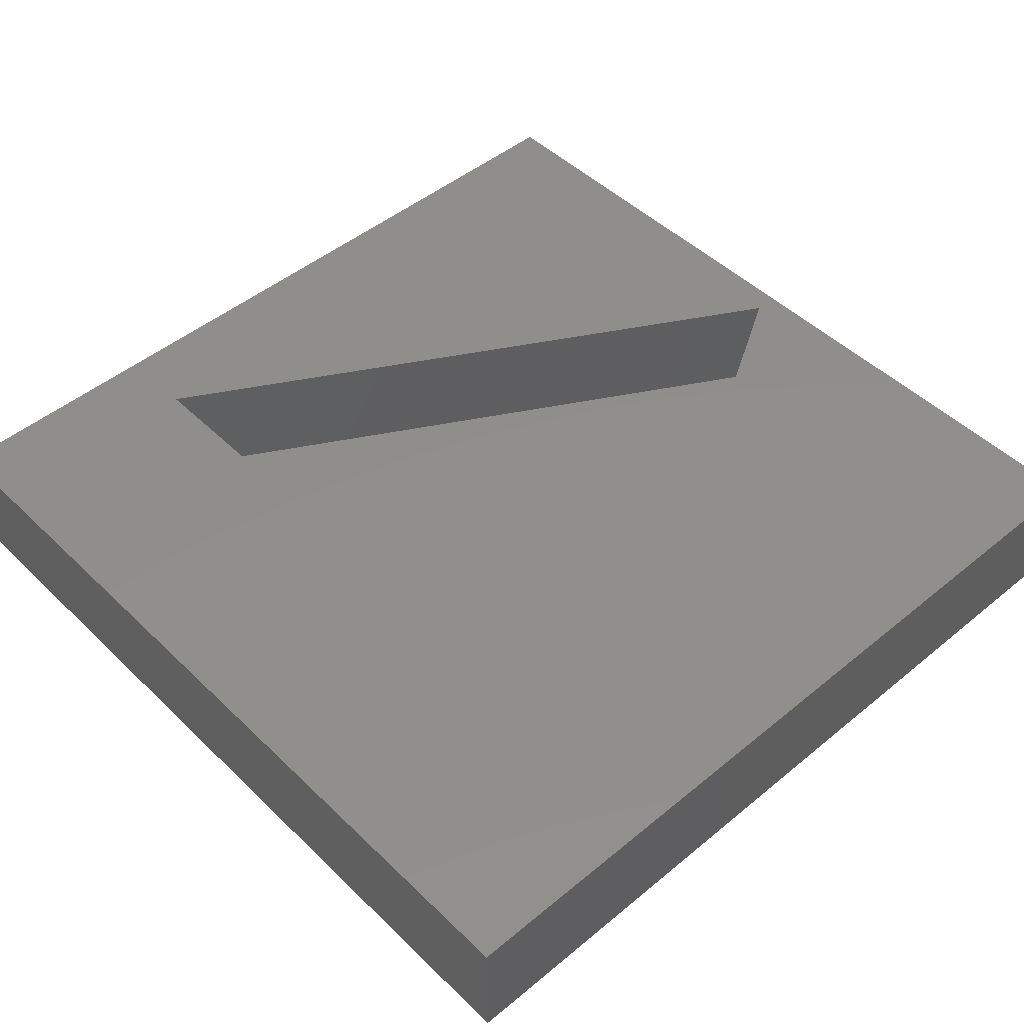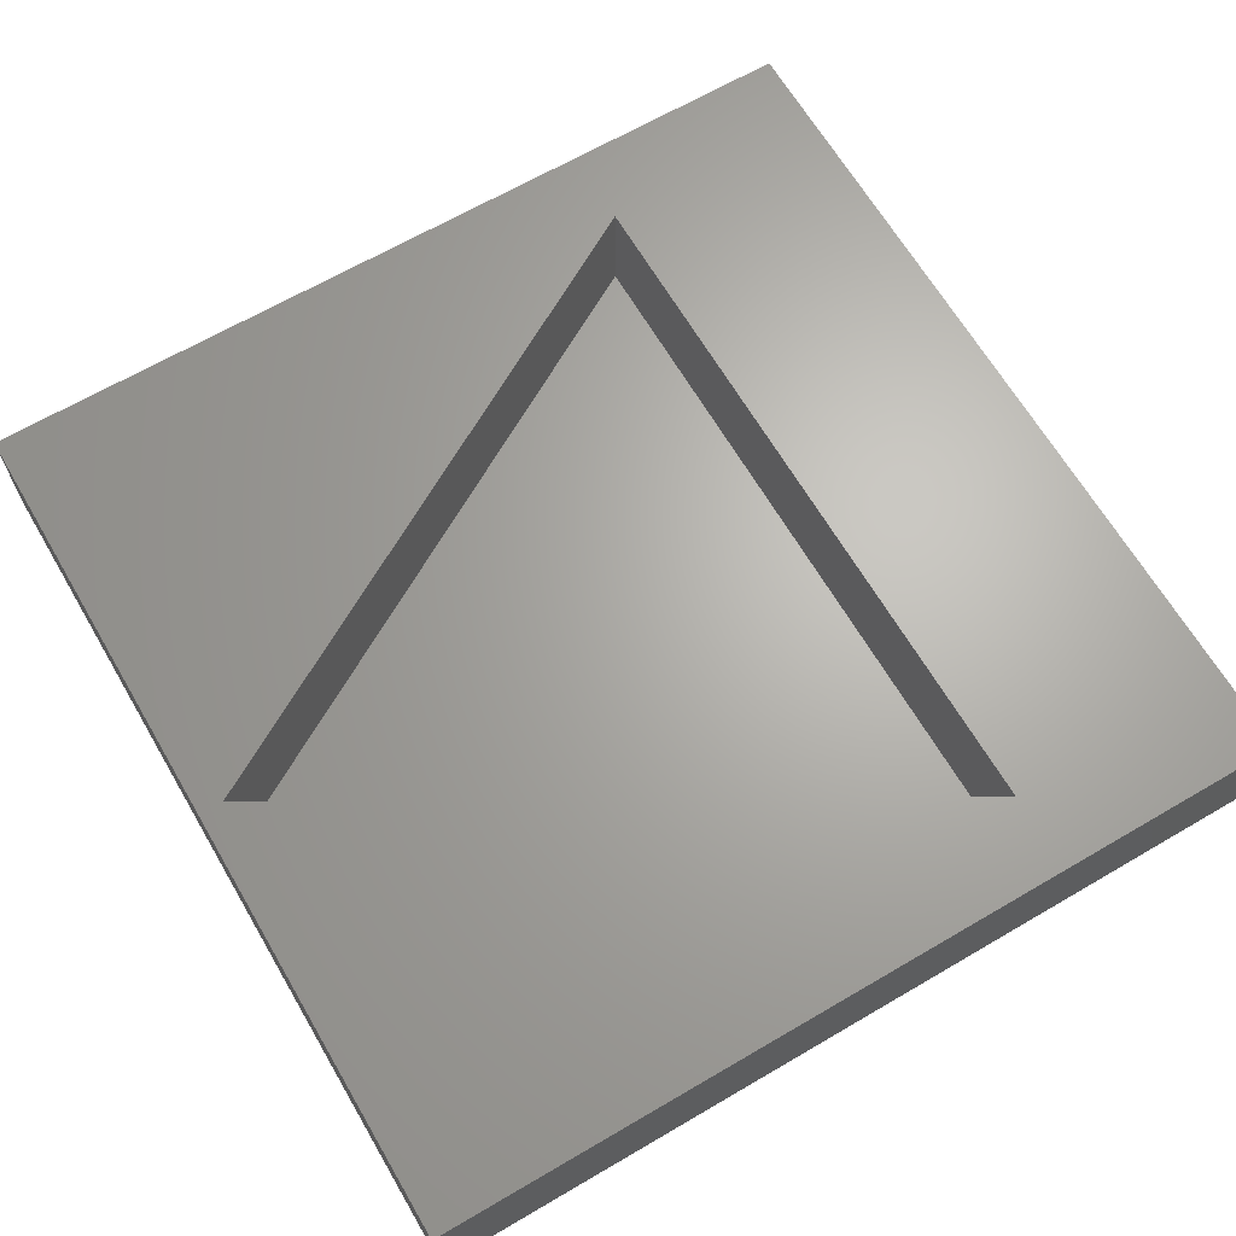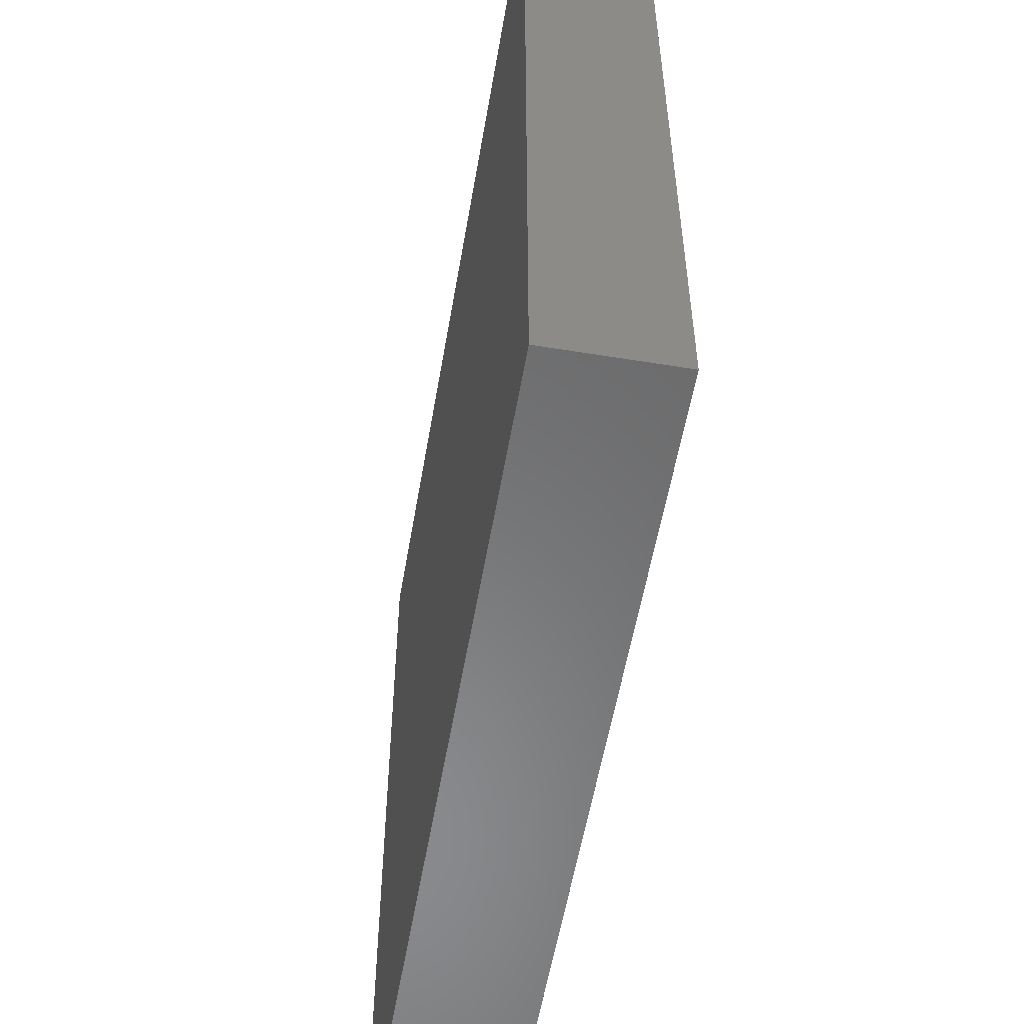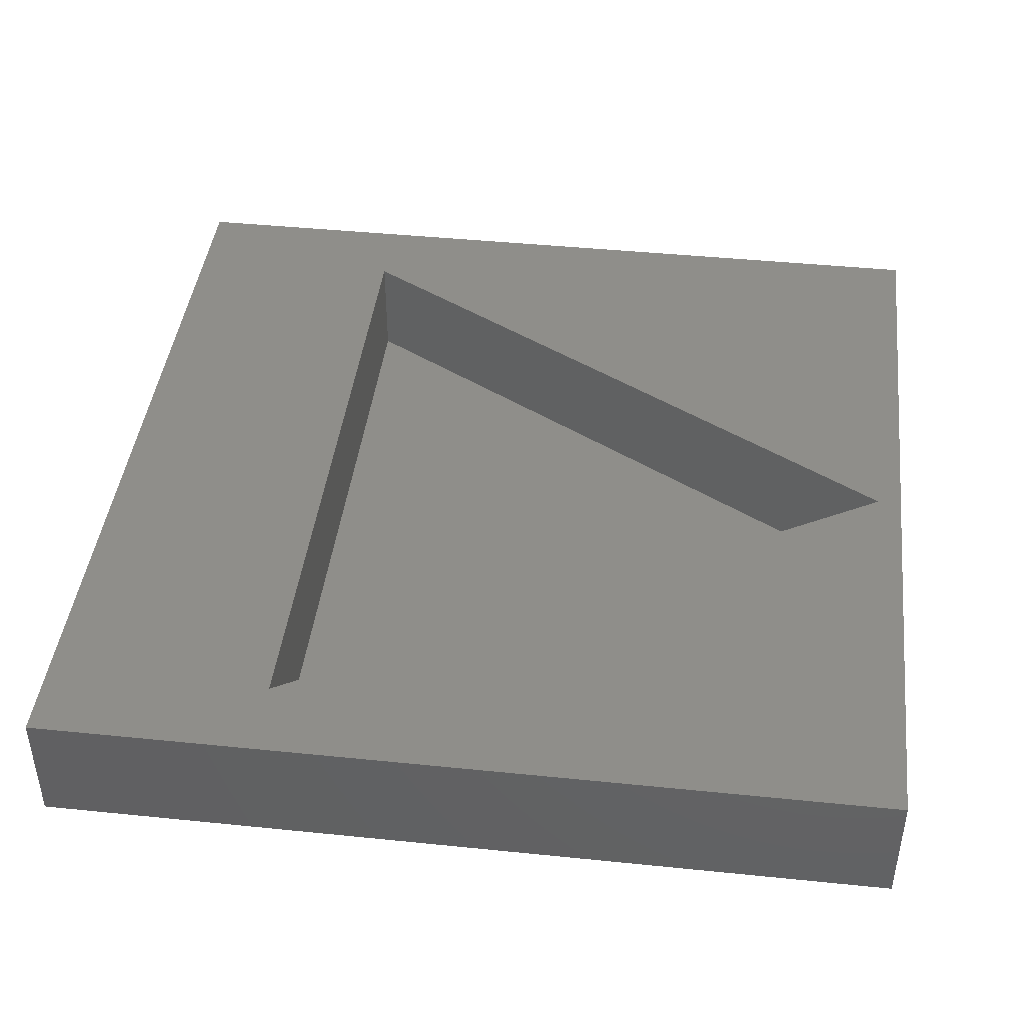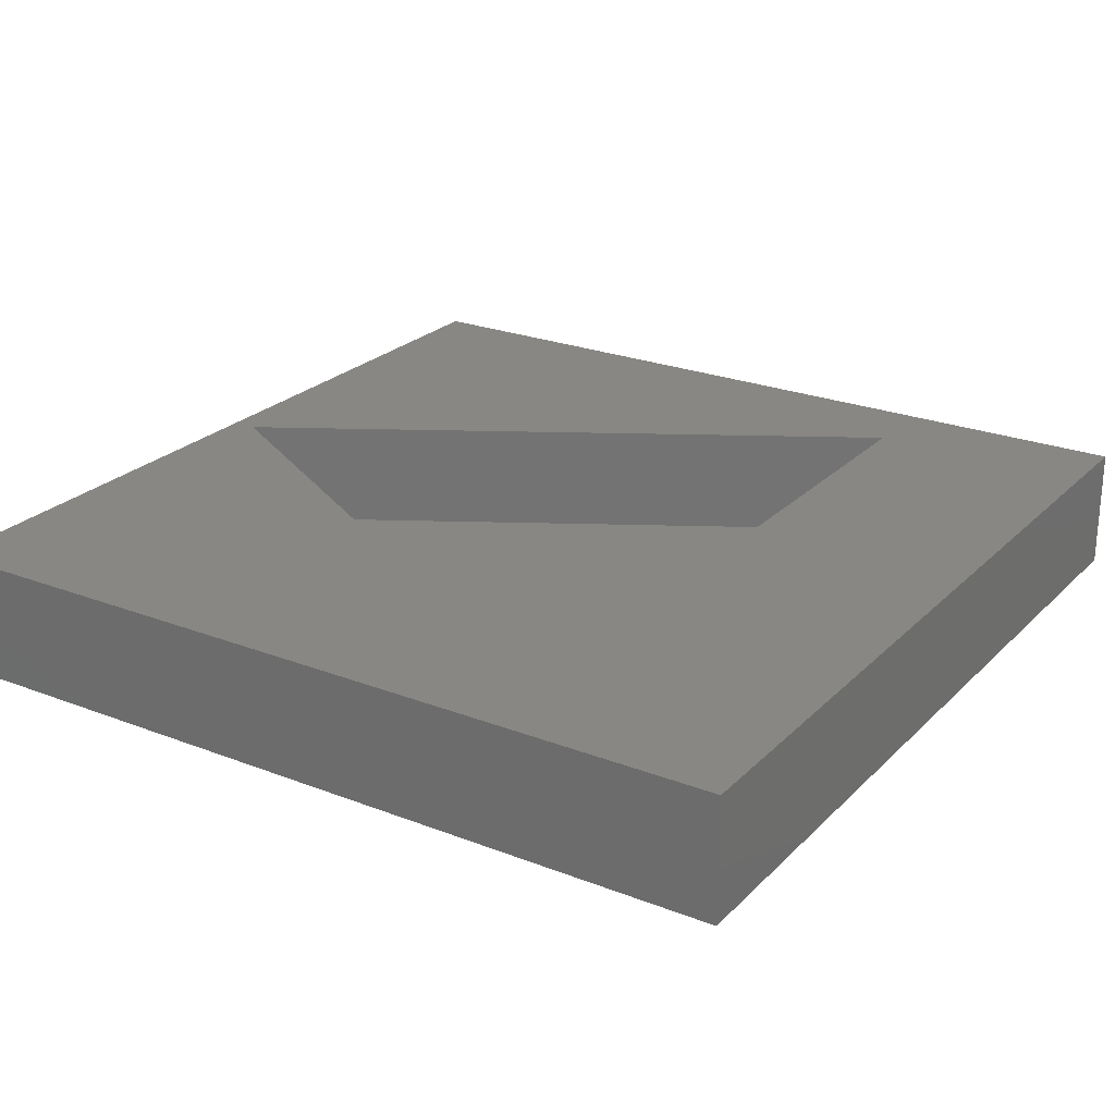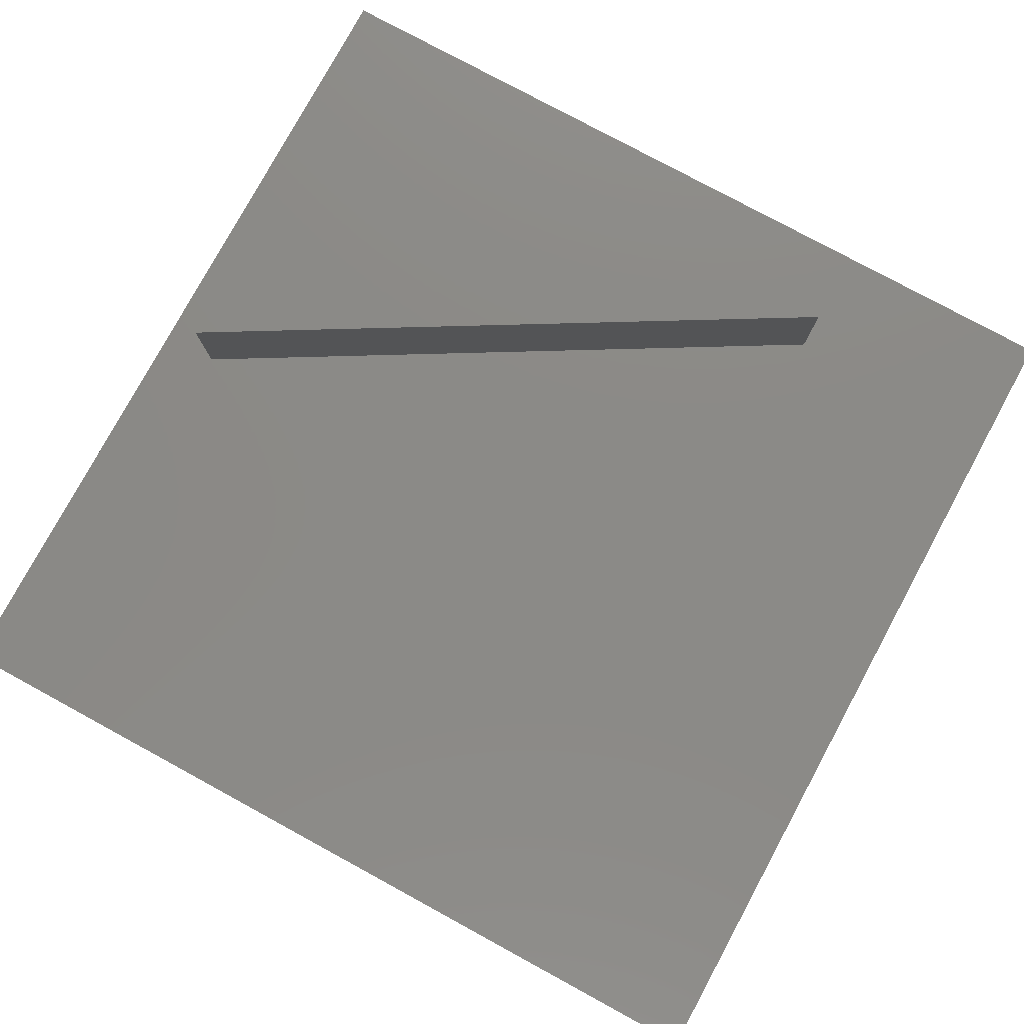
<metadata>
{"format":"stl","ext":"stl","renderer":"f3d","projection":"perspective","resolution":1024,"background":"white","views":[{"elev":47.8,"azim":-132.8,"up":"+Z"},{"elev":66.0,"azim":59.6,"up":"+Z"},{"elev":-55.9,"azim":-99.7,"up":"+Y"},{"elev":43.2,"azim":-83.1,"up":"+Z"},{"elev":24.3,"azim":122.7,"up":"+Z"},{"elev":78.4,"azim":118.5,"up":"+Z"}]}
</metadata>
<code>
# stl→obj: 14 verts, 24 faces
v 70 0 10
v 70 70 0
v 70 70 10
v 70 0 0
v 63.58 51.5 10
v 6.421 51.5 10
v 0 70 10
v 35 2 10
v 0 0 10
v 35 2 1
v 63.58 51.5 1
v 6.421 51.5 1
v 0 0 0
v 0 70 0
f 1 2 3
f 2 1 4
f 3 5 1
f 3 6 5
f 6 3 7
f 8 1 5
f 8 9 1
f 6 9 8
f 9 6 7
f 10 11 12
f 13 7 14
f 7 13 9
f 2 7 3
f 7 2 14
f 13 1 9
f 1 13 4
f 12 5 6
f 5 12 11
f 8 12 6
f 12 8 10
f 10 5 11
f 5 10 8
f 13 2 4
f 2 13 14

</code>
